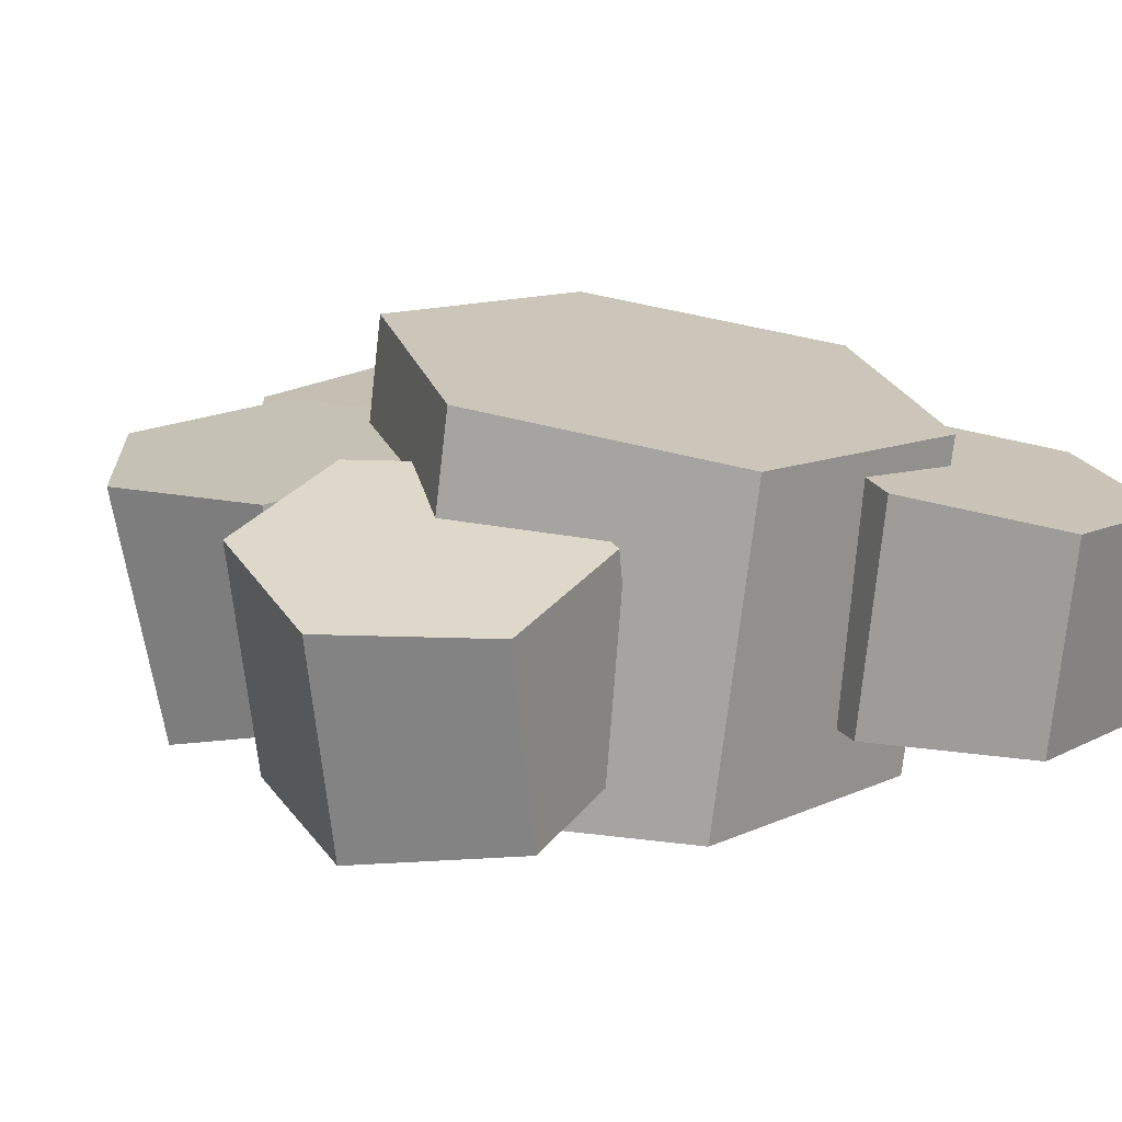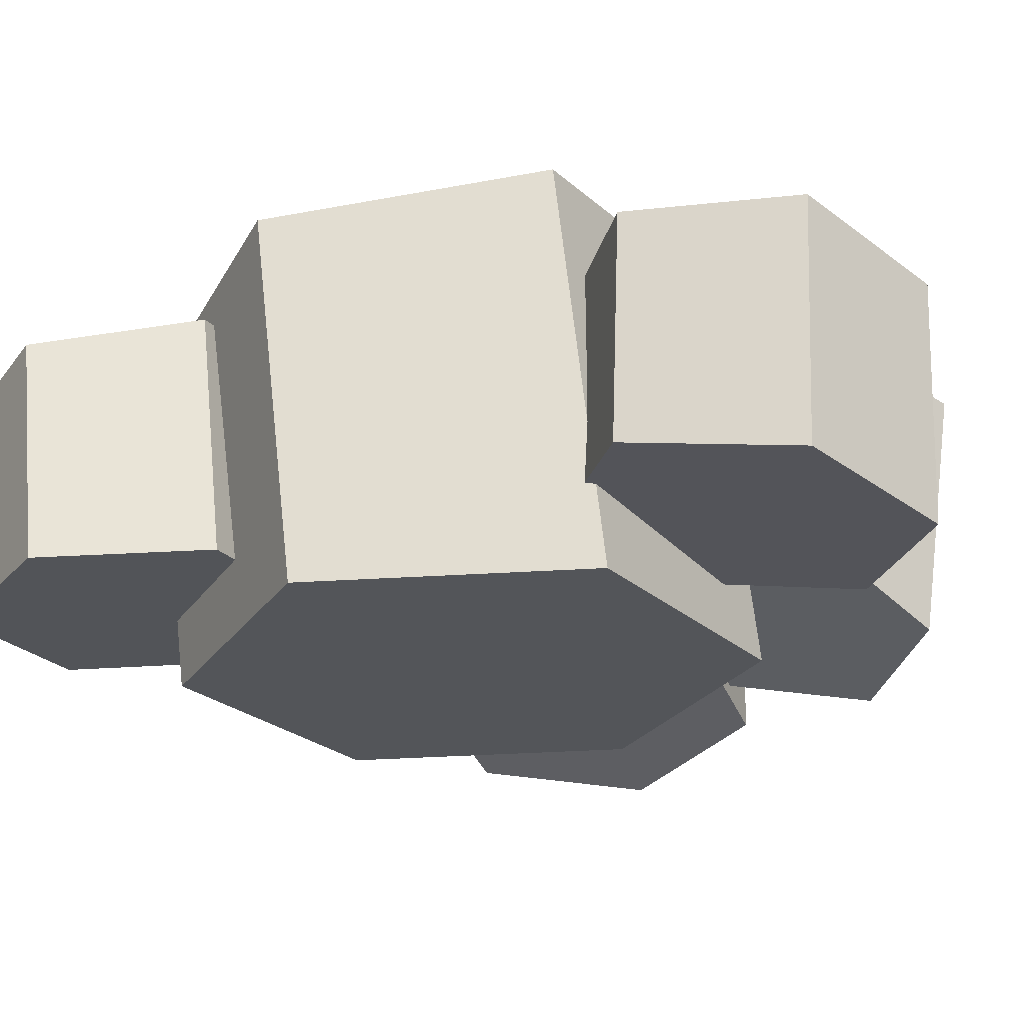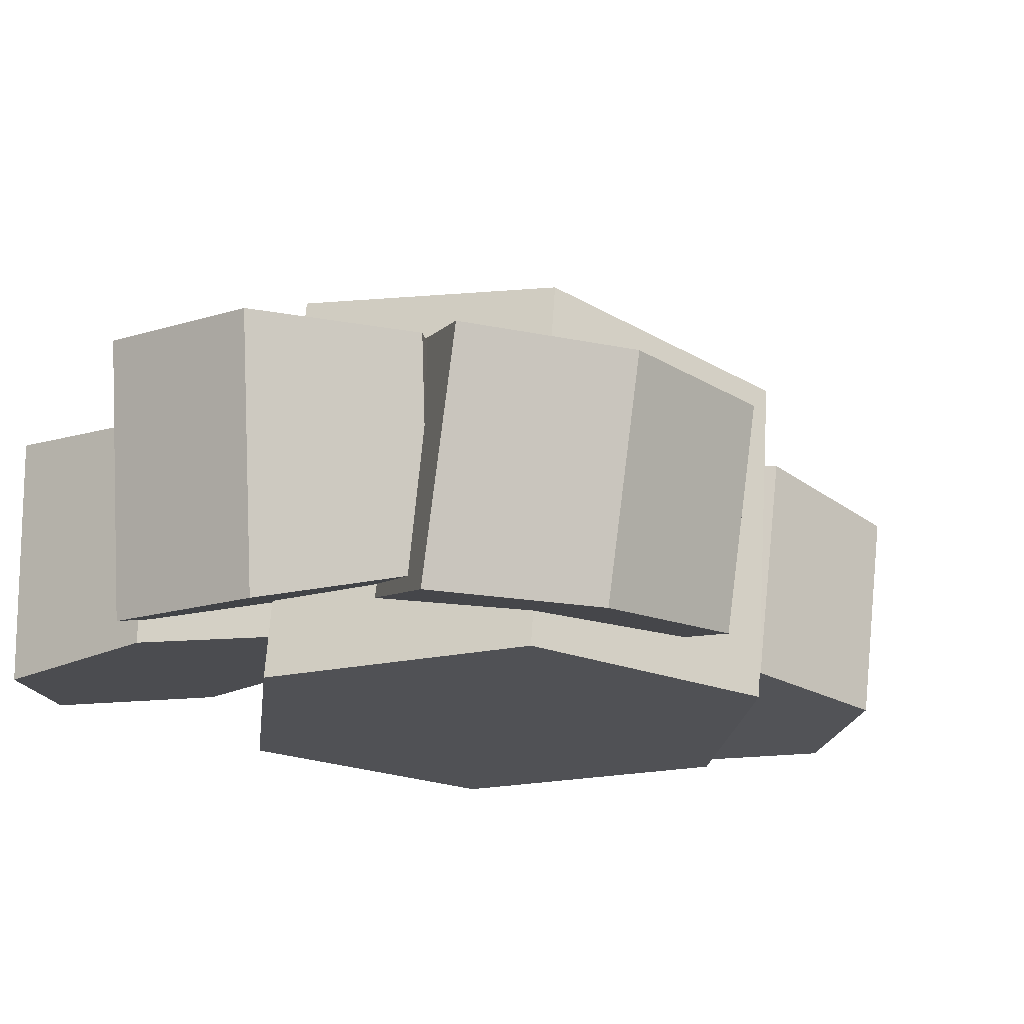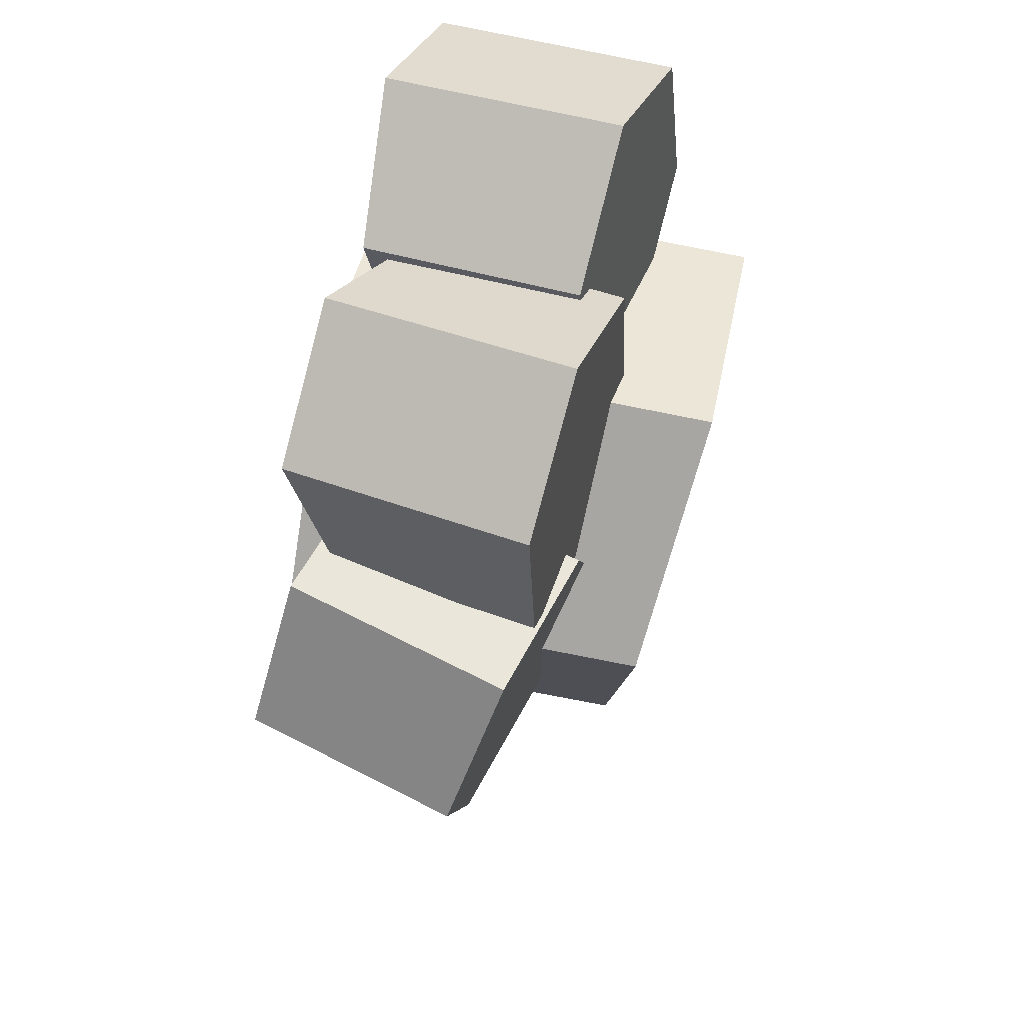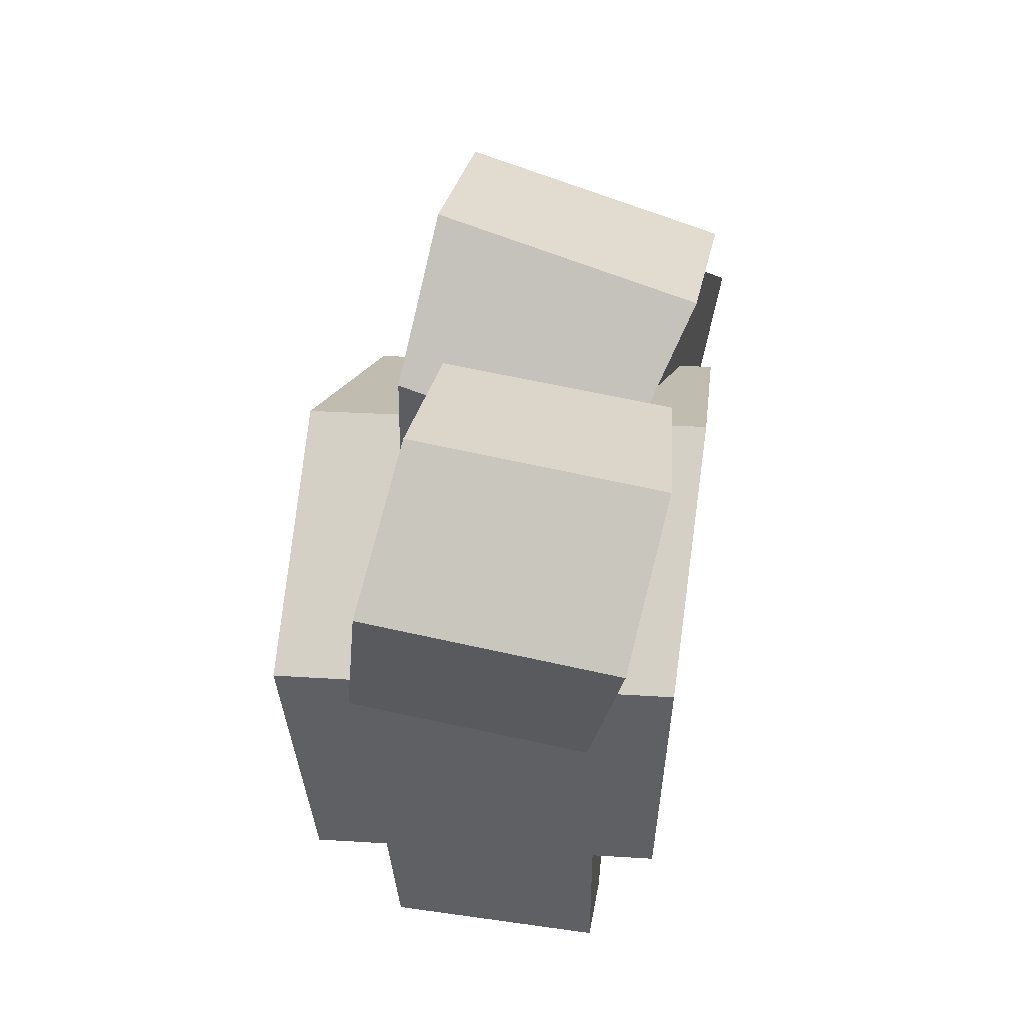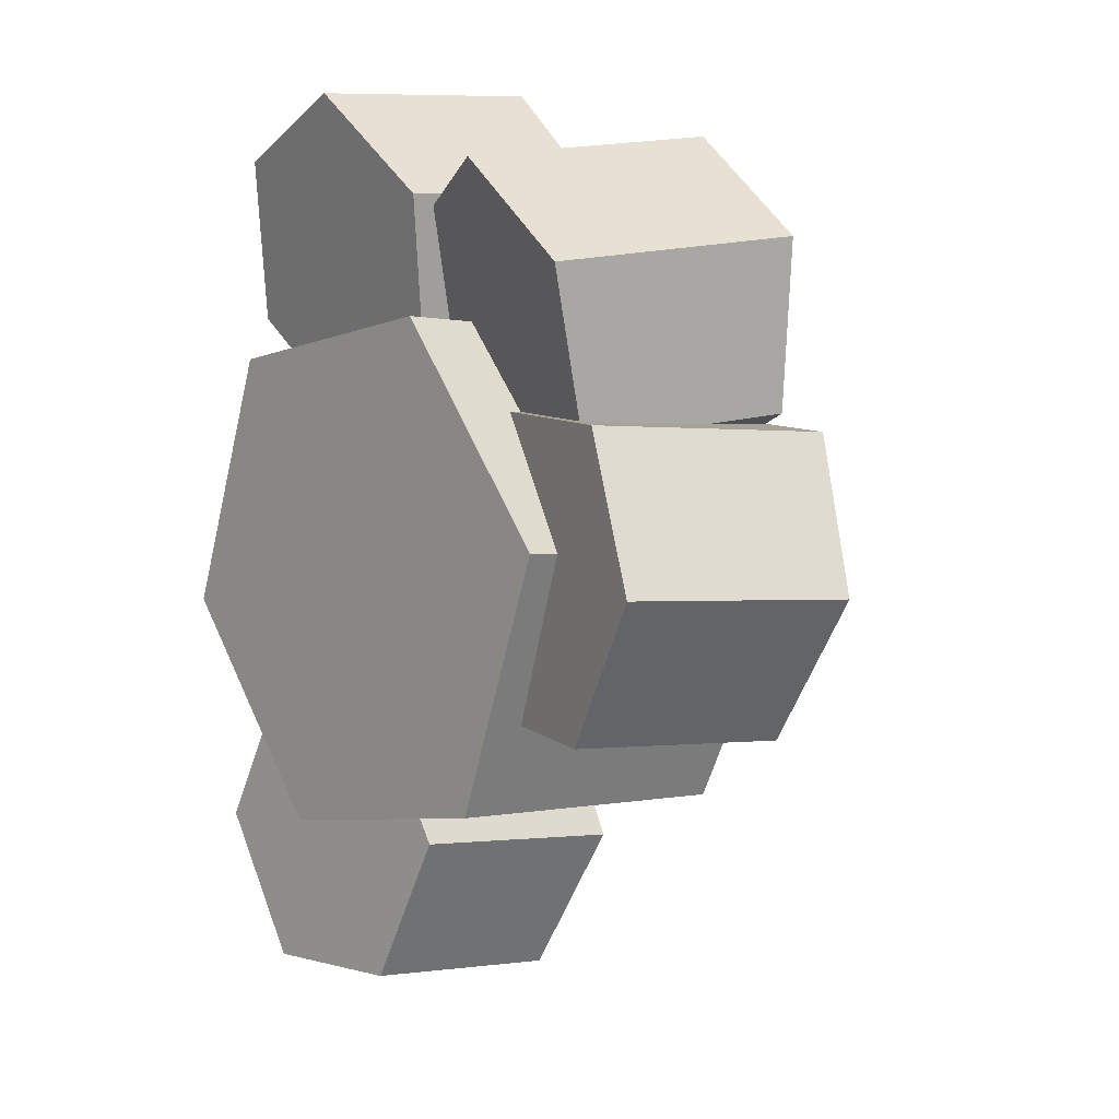
<metadata>
{"format":"obj","ext":"obj","renderer":"f3d","projection":"perspective","resolution":1024,"background":"white","views":[{"elev":15.2,"azim":123.2,"up":"+Y"},{"elev":-25.2,"azim":-66.8,"up":"+Y"},{"elev":-18.8,"azim":73.0,"up":"+Y"},{"elev":55.5,"azim":103.8,"up":"+Z"},{"elev":66.1,"azim":-80.9,"up":"+Z"},{"elev":7.5,"azim":50.3,"up":"+Z"}]}
</metadata>
<code>
v -0.07651 0.1139 0.03726
v 0.01189 0.1177 0.0537
v 0.0209 -0.01355 0.06571
v -0.06753 -0.01554 0.0491
v 0.07069 0.1073 -0.01363
v 0.07952 -0.01341 -0.002575
v 0.04108 0.09299 -0.09741
v 0.04972 -0.01527 -0.08748
v -0.04732 0.08913 -0.1139
v -0.03871 -0.01726 -0.1041
v -0.1061 0.09957 -0.04652
v -0.09734 -0.0174 -0.0358
v -0.08367 0.08385 -0.07644
v -0.02897 0.08785 -0.07224
v -0.02905 0.007081 -0.06316
v -0.0838 0.004128 -0.06748
v 0.002552 0.08175 -0.1169
v 0.002178 0.006421 -0.1084
v -0.02062 0.07165 -0.1657
v -0.02135 0.002809 -0.158
v -0.07531 0.06765 -0.1699
v -0.0761 -0.0001436 -0.1623
v -0.1068 0.07376 -0.1253
v -0.1073 0.0005157 -0.1171
v 0.06205 0.08417 0.03174
v 0.1156 0.07176 0.03129
v 0.09683 -0.004473 0.03589
v 0.04335 0.008385 0.03629
v 0.1404 0.05844 -0.01599
v 0.1226 -0.01325 -0.01187
v 0.1115 0.05753 -0.06282
v 0.09499 -0.009178 -0.05923
v 0.05797 0.06994 -0.06237
v 0.04151 0.00368 -0.05884
v 0.03322 0.08326 -0.01509
v 0.0157 0.01246 -0.01107
v -0.08323 0.08106 0.1171
v -0.03279 0.07424 0.138
v -0.03693 -0.004989 0.1364
v -0.08748 0.0003464 0.1154
v 0.01064 0.07099 0.1044
v 0.007012 -0.001688 0.1035
v 0.003636 0.07456 0.04995
v 0.0004025 0.006949 0.04954
v -0.0468 0.08138 0.0291
v -0.05015 0.01228 0.02853
v -0.09023 0.08462 0.06269
v -0.09409 0.008983 0.06145
v 0.003552 0.08419 0.09863
v 0.0532 0.07943 0.1218
v 0.03871 -0.004447 0.1143
v -0.009143 0.01163 0.09245
v 0.09805 0.07558 0.09021
v 0.0837 -0.007391 0.08279
v 0.09325 0.0765 0.03543
v 0.08084 0.005739 0.02946
v 0.0436 0.08126 0.01225
v 0.03299 0.02181 0.007623
v -0.001247 0.0851 0.04385
v -0.012 0.02476 0.03912
o group266311258
g mesh266311258
f 4 3 2 1
f 3 6 5 2
f 6 8 7 5
f 8 10 9 7
f 10 12 11 9
f 12 4 1 11
f 1 2 5 7 9 11
f 12 10 8 6 3 4
o group305156723
g mesh305156723
f 16 15 14 13
f 15 18 17 14
f 18 20 19 17
f 20 22 21 19
f 22 24 23 21
f 24 16 13 23
f 13 14 17 19 21 23
f 24 22 20 18 15 16
o group745347432
g mesh745347432
f 28 27 26 25
f 27 30 29 26
f 30 32 31 29
f 32 34 33 31
f 34 36 35 33
f 36 28 25 35
f 25 26 29 31 33 35
f 36 34 32 30 27 28
o group1297179865
g mesh1297179865
f 40 39 38 37
f 39 42 41 38
f 42 44 43 41
f 44 46 45 43
f 46 48 47 45
f 48 40 37 47
f 37 38 41 43 45 47
f 48 46 44 42 39 40
o group1083809154
g mesh1083809154
f 52 51 50 49
f 51 54 53 50
f 54 56 55 53
f 56 58 57 55
f 58 60 59 57
f 60 52 49 59
f 49 50 53 55 57 59
f 60 58 56 54 51 52

</code>
